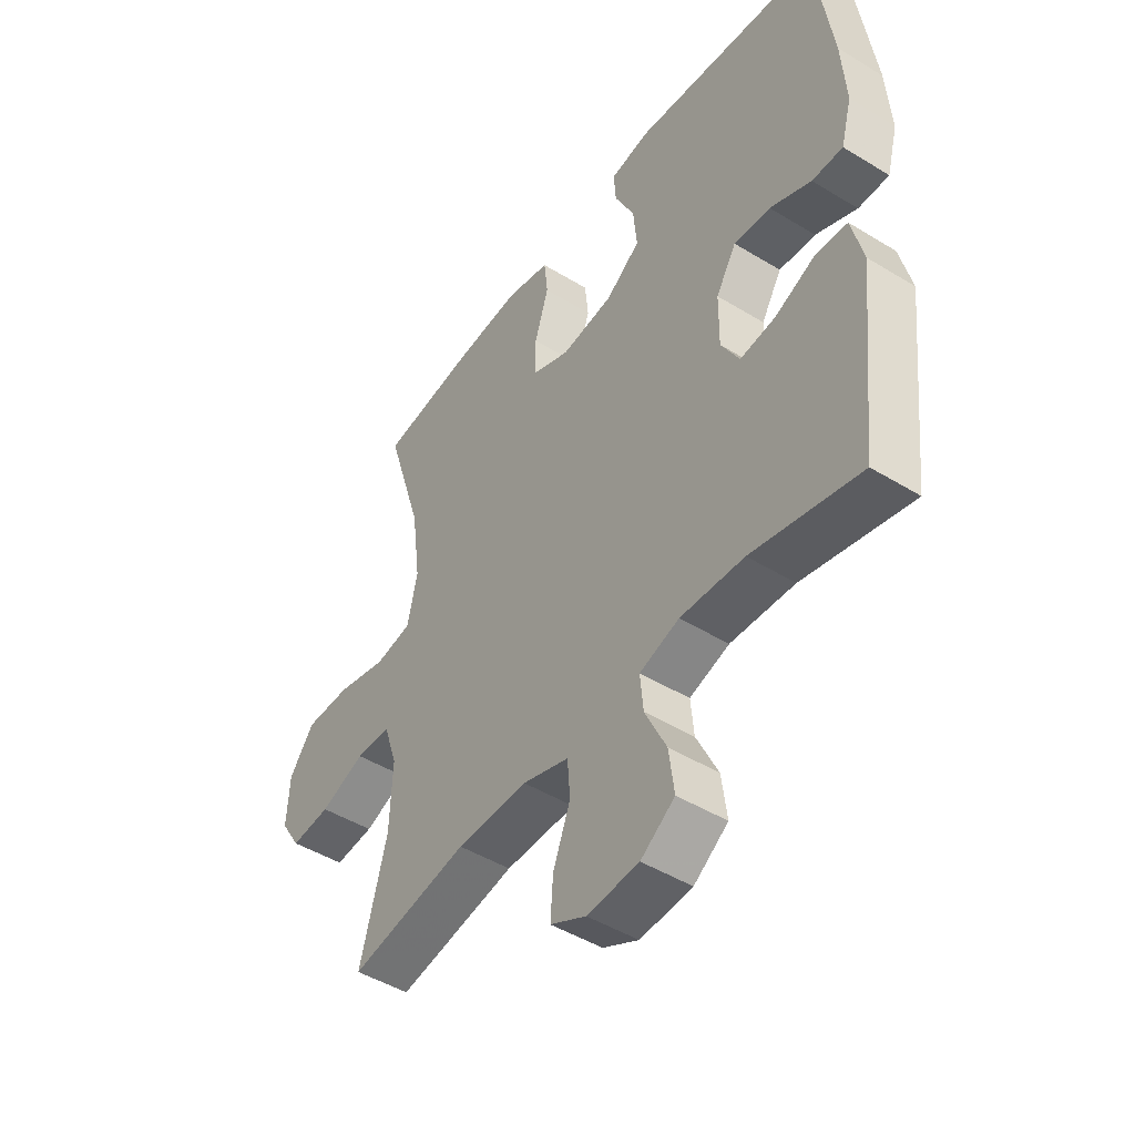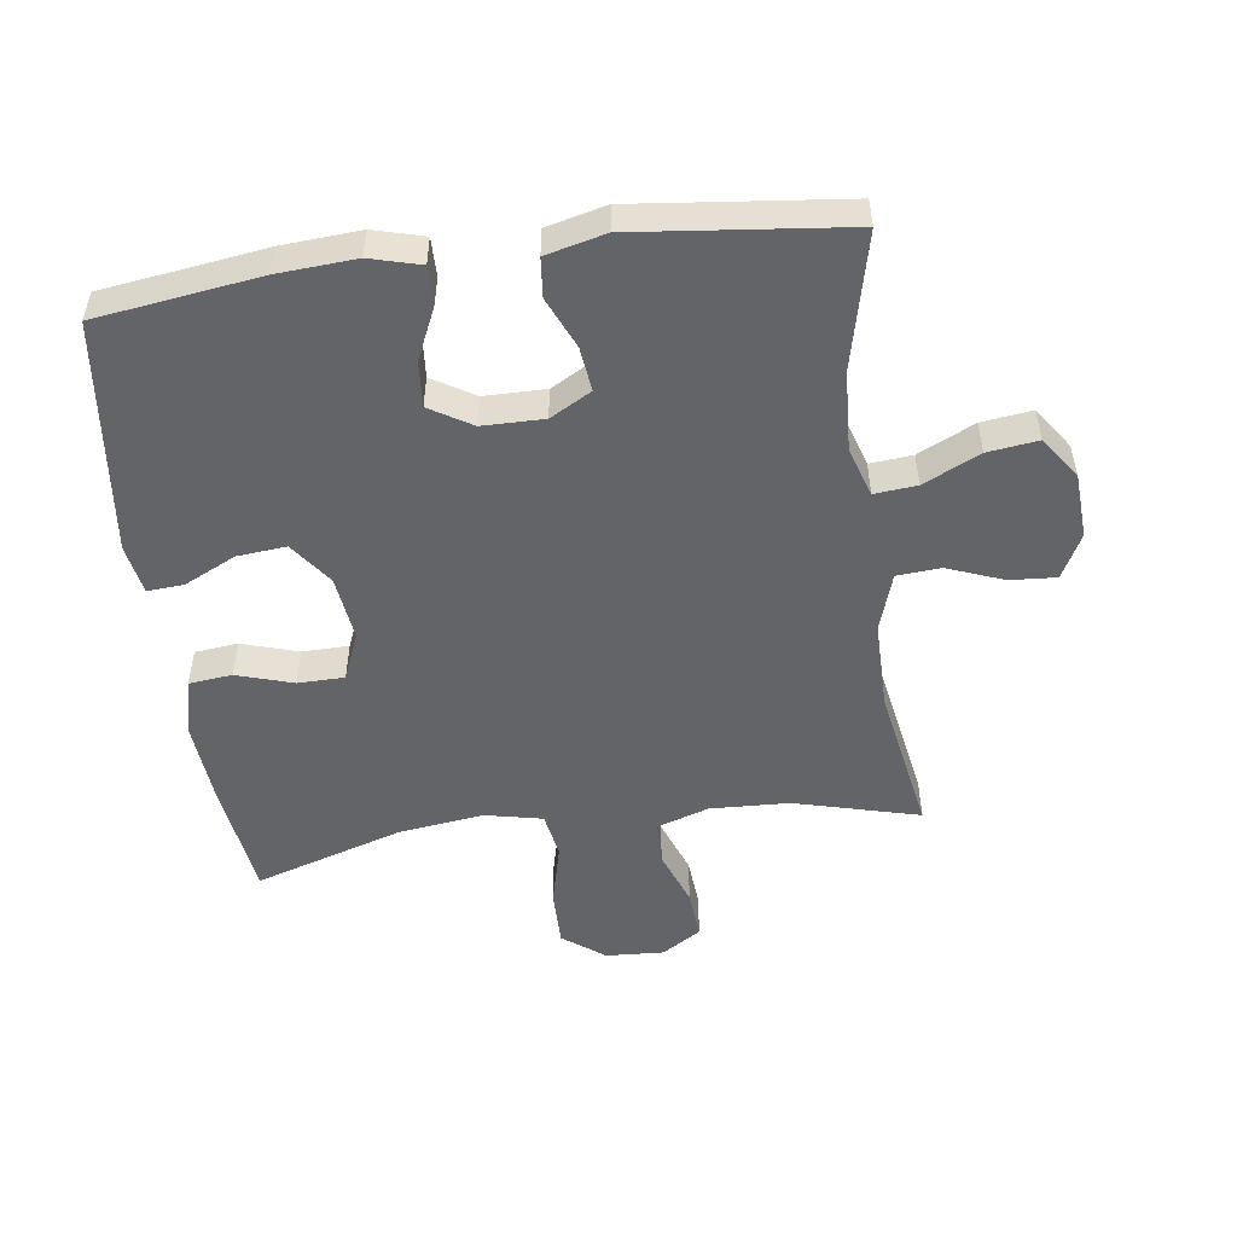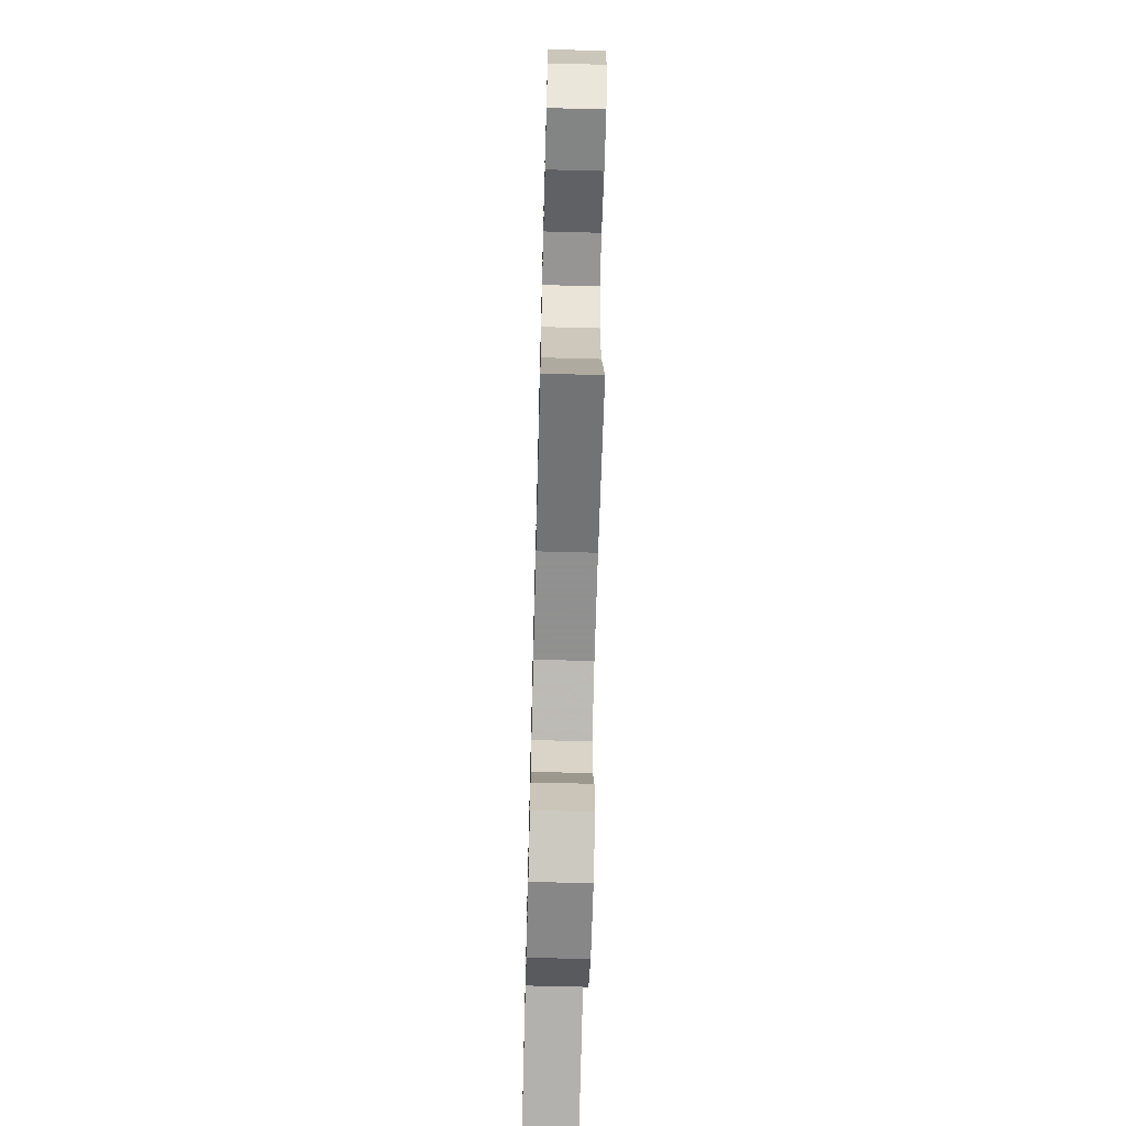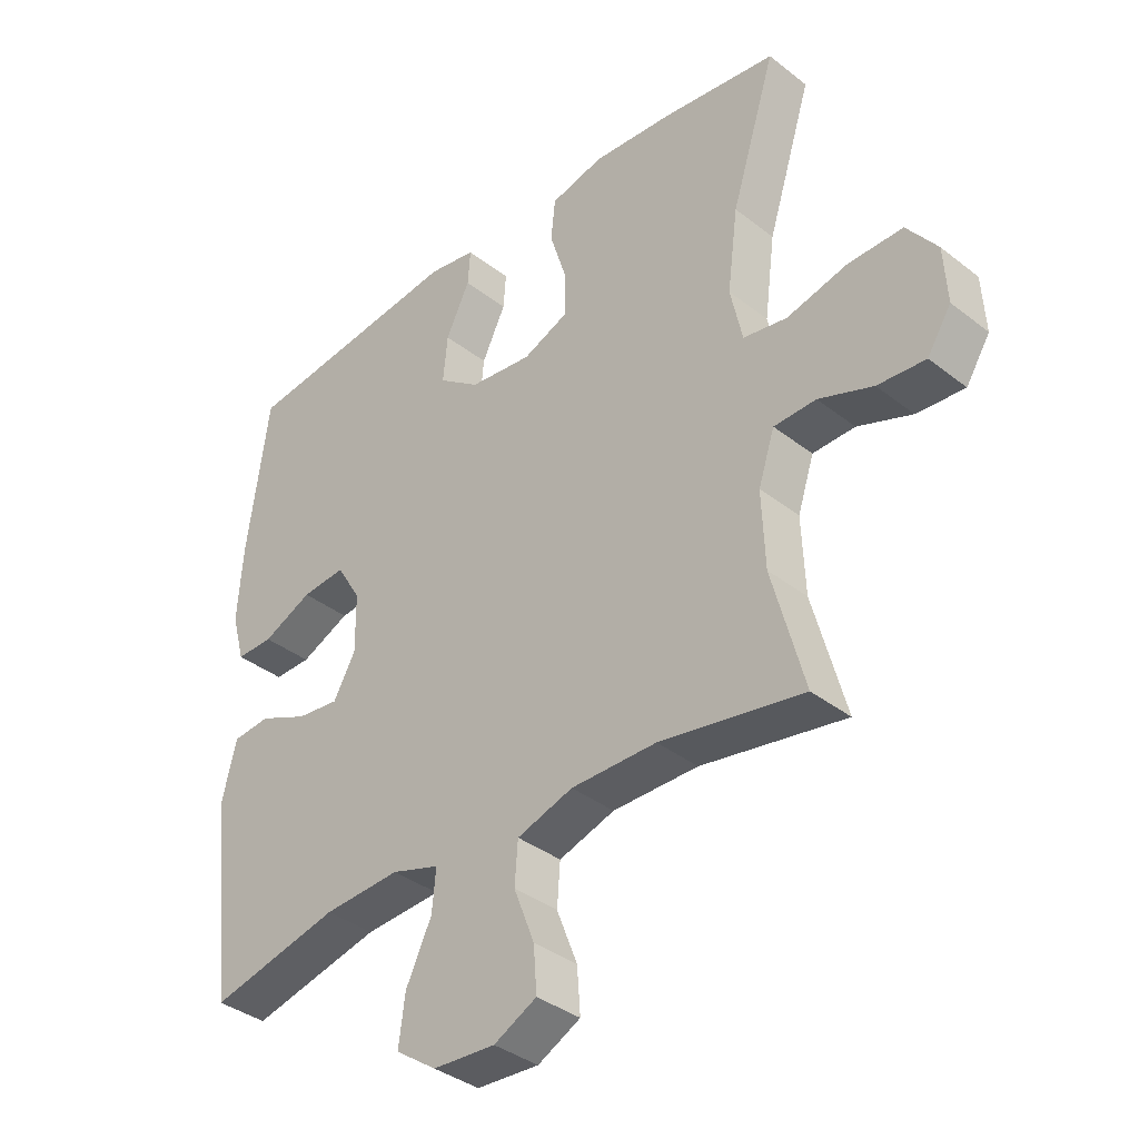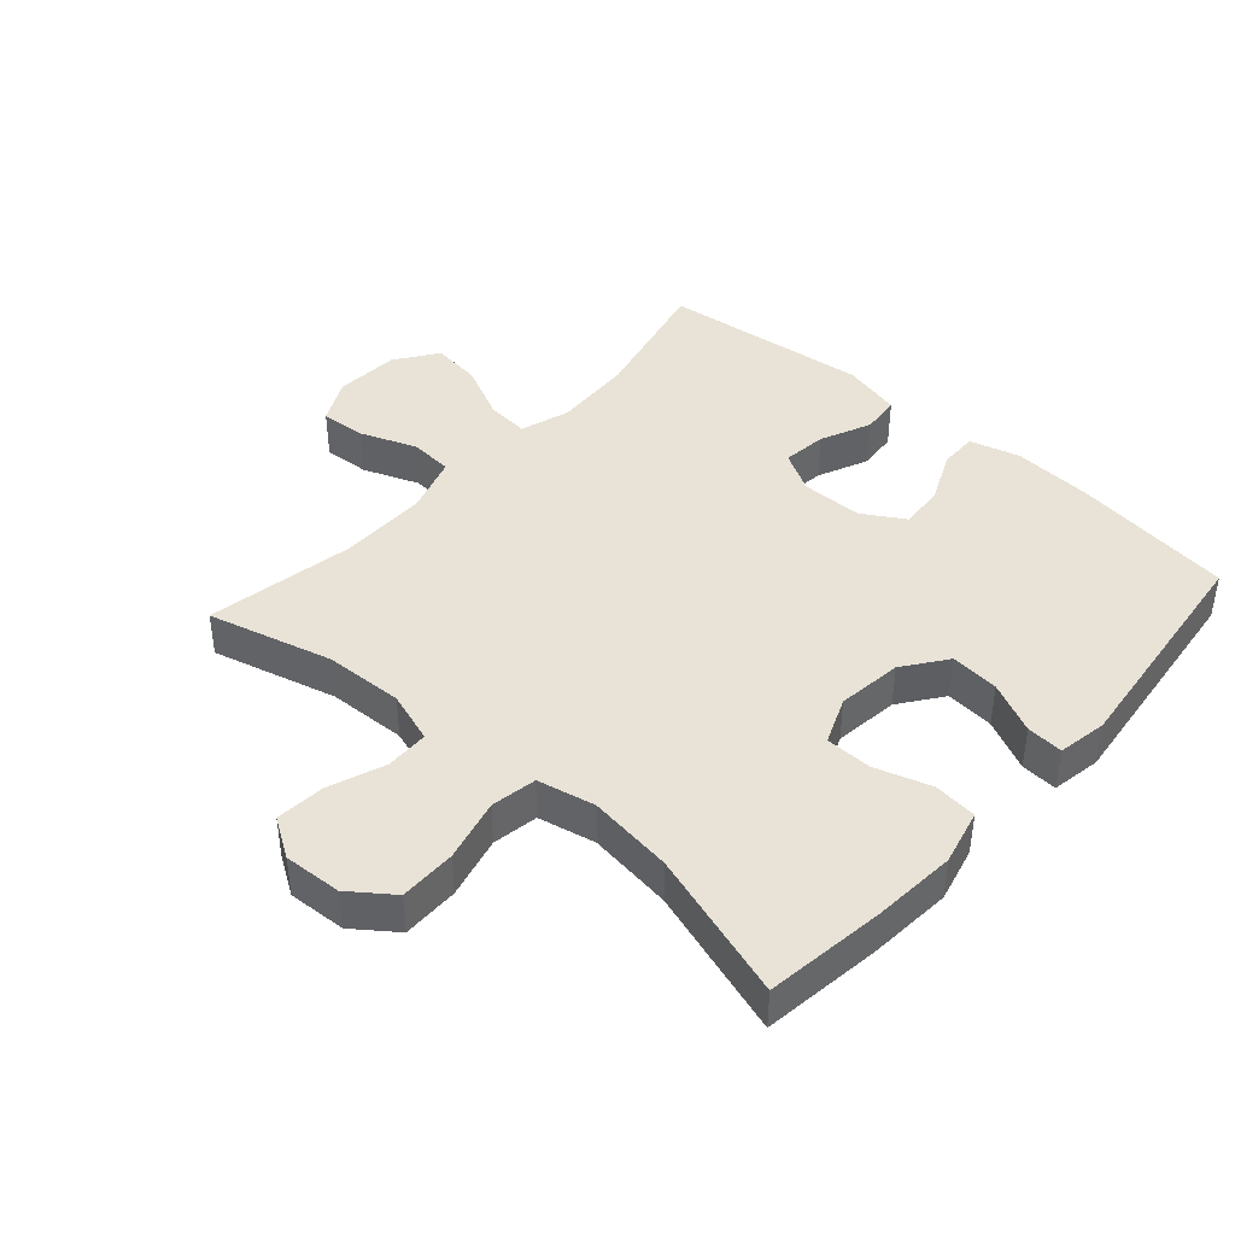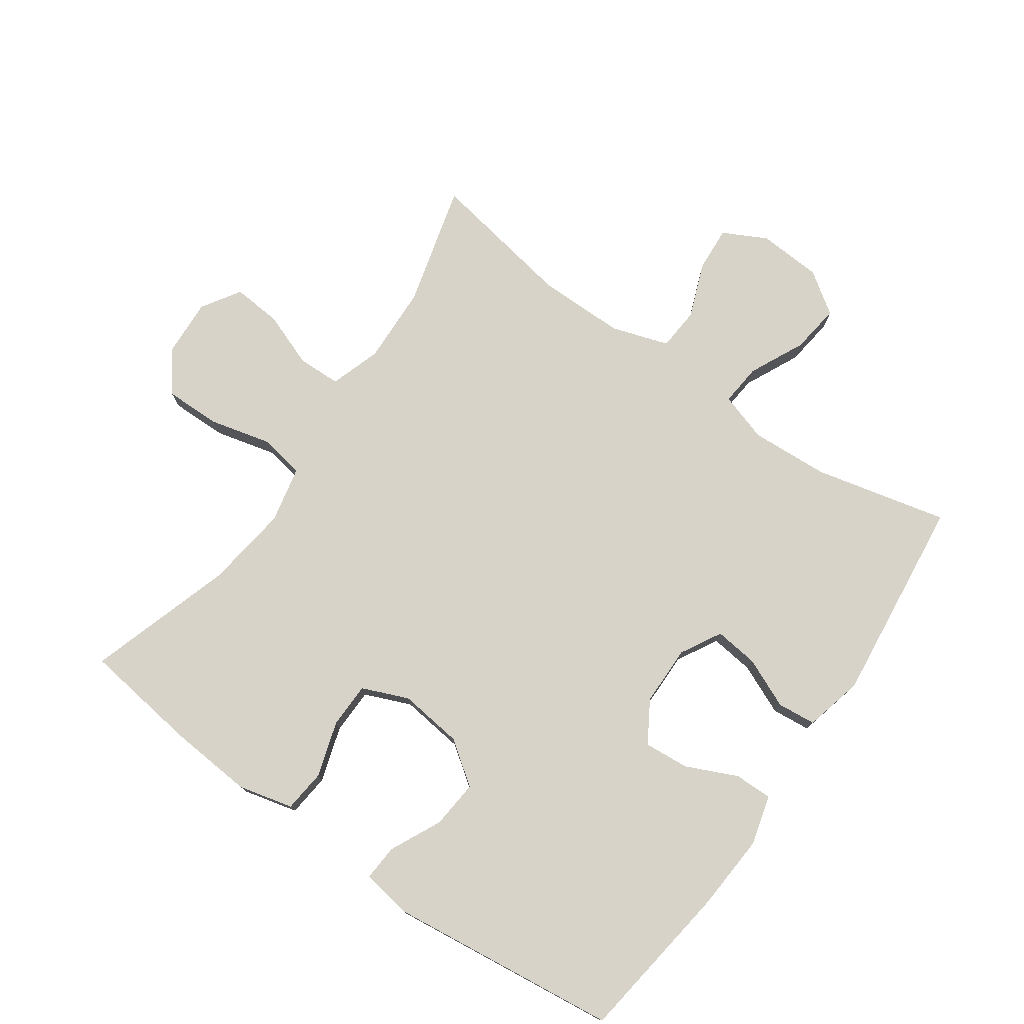
<metadata>
{"format":"obj","ext":"obj","renderer":"f3d","projection":"perspective","resolution":1024,"background":"white","views":[{"elev":-47.1,"azim":55.3,"up":"+Z"},{"elev":-51.2,"azim":97.8,"up":"+Y"},{"elev":-65.8,"azim":-91.5,"up":"+Z"},{"elev":-37.0,"azim":-135.1,"up":"+Z"},{"elev":41.9,"azim":-48.2,"up":"+Y"},{"elev":76.5,"azim":35.1,"up":"+Y"}]}
</metadata>
<code>
v 0.5 0.07 -0.5
v 0.293 0.07 -0.451
v 0.171 0.07 -0.444
v 0.095 0.07 -0.468
v 0.101 0.07 -0.533
v 0.142 0.07 -0.619
v 0.152 0.07 -0.696
v 0.087 0.07 -0.741
v -0.012 0.07 -0.747
v -0.08 0.07 -0.712
v -0.075 0.07 -0.641
v -0.042 0.07 -0.556
v -0.047 0.07 -0.489
v -0.136 0.07 -0.46
v -0.272 0.07 -0.46
v -0.5 0.07 -0.5
v -0.449 0.07 -0.309
v -0.444 0.07 -0.188
v -0.47 0.07 -0.109
v -0.537 0.07 -0.107
v -0.623 0.07 -0.139
v -0.699 0.07 -0.145
v -0.737 0.07 -0.085
v -0.732 0.07 0.004
v -0.684 0.07 0.068
v -0.597 0.07 0.067
v -0.501 0.07 0.043
v -0.431 0.07 0.055
v -0.412 0.07 0.143
v -0.429 0.07 0.273
v -0.5 0.07 0.5
v -0.318 0.07 0.524
v -0.189 0.07 0.534
v -0.104 0.07 0.513
v -0.097 0.07 0.447
v -0.124 0.07 0.361
v -0.123 0.07 0.29
v -0.051 0.07 0.26
v 0.049 0.07 0.272
v 0.115 0.07 0.32
v 0.108 0.07 0.395
v 0.07 0.07 0.474
v 0.066 0.07 0.53
v 0.142 0.07 0.543
v 0.5 0.07 0.5
v 0.534 0.07 0.251
v 0.542 0.07 0.131
v 0.521 0.07 0.054
v 0.462 0.07 0.055
v 0.383 0.07 0.091
v 0.313 0.07 0.097
v 0.274 0.07 0.033
v 0.273 0.07 -0.061
v 0.308 0.07 -0.124
v 0.376 0.07 -0.116
v 0.454 0.07 -0.082
v 0.514 0.07 -0.088
v 0.536 0.07 -0.179
v 0.5 0 -0.5
v 0.293 0 -0.451
v 0.171 0 -0.444
v 0.095 0 -0.468
v 0.101 0 -0.533
v 0.142 0 -0.619
v 0.152 0 -0.696
v 0.087 0 -0.741
v -0.012 0 -0.747
v -0.08 0 -0.712
v -0.075 0 -0.641
v -0.042 0 -0.556
v -0.047 0 -0.489
v -0.136 0 -0.46
v -0.272 0 -0.46
v -0.5 0 -0.5
v -0.449 0 -0.309
v -0.444 0 -0.188
v -0.47 0 -0.109
v -0.537 0 -0.107
v -0.623 0 -0.139
v -0.699 0 -0.145
v -0.737 0 -0.085
v -0.732 0 0.004
v -0.684 0 0.068
v -0.597 0 0.067
v -0.501 0 0.043
v -0.431 0 0.055
v -0.412 0 0.143
v -0.429 0 0.273
v -0.5 0 0.5
v -0.318 0 0.524
v -0.189 0 0.534
v -0.104 0 0.513
v -0.097 0 0.447
v -0.124 0 0.361
v -0.123 0 0.29
v -0.051 0 0.26
v 0.049 0 0.272
v 0.115 0 0.32
v 0.108 0 0.395
v 0.07 0 0.474
v 0.066 0 0.53
v 0.142 0 0.543
v 0.5 0 0.5
v 0.534 0 0.251
v 0.542 0 0.131
v 0.521 0 0.054
v 0.462 0 0.055
v 0.383 0 0.091
v 0.313 0 0.097
v 0.274 0 0.033
v 0.273 0 -0.061
v 0.308 0 -0.124
v 0.376 0 -0.116
v 0.454 0 -0.082
v 0.514 0 -0.088
v 0.536 0 -0.179
f 58 1 2
f 57 58 2
f 56 57 2
f 55 56 2
f 54 55 2 3
f 53 54 3 4
f 52 53 4
f 48 49 50
f 47 48 50
f 46 47 50
f 45 46 50
f 44 45 50
f 43 44 50
f 42 43 50
f 41 42 50
f 40 41 50 51
f 39 40 51 52
f 34 35 36
f 33 34 36
f 32 33 36
f 31 32 36
f 30 31 36
f 29 30 36 37
f 28 29 37 38
f 25 26 27
f 24 25 27
f 23 24 27
f 22 23 27
f 21 22 27
f 20 21 27
f 19 20 27 28
f 39 52 4
f 38 39 4
f 28 38 4
f 19 28 4
f 18 19 4
f 10 11 12
f 9 10 12
f 8 9 12
f 7 8 12
f 6 7 12
f 5 6 12
f 5 12 13
f 5 13 14
f 4 5 14
f 18 4 14
f 17 18 14
f 17 14 15
f 15 16 17
f 60 59 116
f 60 116 115
f 60 115 114
f 60 114 113
f 61 60 113 112
f 62 61 112 111
f 62 111 110
f 108 107 106
f 108 106 105
f 108 105 104
f 108 104 103
f 108 103 102
f 108 102 101
f 108 101 100
f 108 100 99
f 109 108 99 98
f 110 109 98 97
f 94 93 92
f 94 92 91
f 94 91 90
f 94 90 89
f 94 89 88
f 95 94 88 87
f 96 95 87 86
f 85 84 83
f 85 83 82
f 85 82 81
f 85 81 80
f 85 80 79
f 85 79 78
f 86 85 78 77
f 62 110 97
f 62 97 96
f 62 96 86
f 62 86 77
f 62 77 76
f 70 69 68
f 70 68 67
f 70 67 66
f 70 66 65
f 70 65 64
f 70 64 63
f 71 70 63
f 72 71 63
f 72 63 62
f 72 62 76
f 72 76 75
f 73 72 75
f 75 74 73
f 1 59 60 2
f 2 60 61 3
f 3 61 62 4
f 4 62 63 5
f 5 63 64 6
f 6 64 65 7
f 7 65 66 8
f 8 66 67 9
f 9 67 68 10
f 10 68 69 11
f 11 69 70 12
f 12 70 71 13
f 13 71 72 14
f 14 72 73 15
f 15 73 74 16
f 16 74 75 17
f 17 75 76 18
f 18 76 77 19
f 19 77 78 20
f 20 78 79 21
f 21 79 80 22
f 22 80 81 23
f 23 81 82 24
f 24 82 83 25
f 25 83 84 26
f 26 84 85 27
f 27 85 86 28
f 28 86 87 29
f 29 87 88 30
f 30 88 89 31
f 31 89 90 32
f 32 90 91 33
f 33 91 92 34
f 34 92 93 35
f 35 93 94 36
f 36 94 95 37
f 37 95 96 38
f 38 96 97 39
f 39 97 98 40
f 40 98 99 41
f 41 99 100 42
f 42 100 101 43
f 43 101 102 44
f 44 102 103 45
f 45 103 104 46
f 46 104 105 47
f 47 105 106 48
f 48 106 107 49
f 49 107 108 50
f 50 108 109 51
f 51 109 110 52
f 52 110 111 53
f 53 111 112 54
f 54 112 113 55
f 55 113 114 56
f 56 114 115 57
f 57 115 116 58
f 58 116 59 1

</code>
